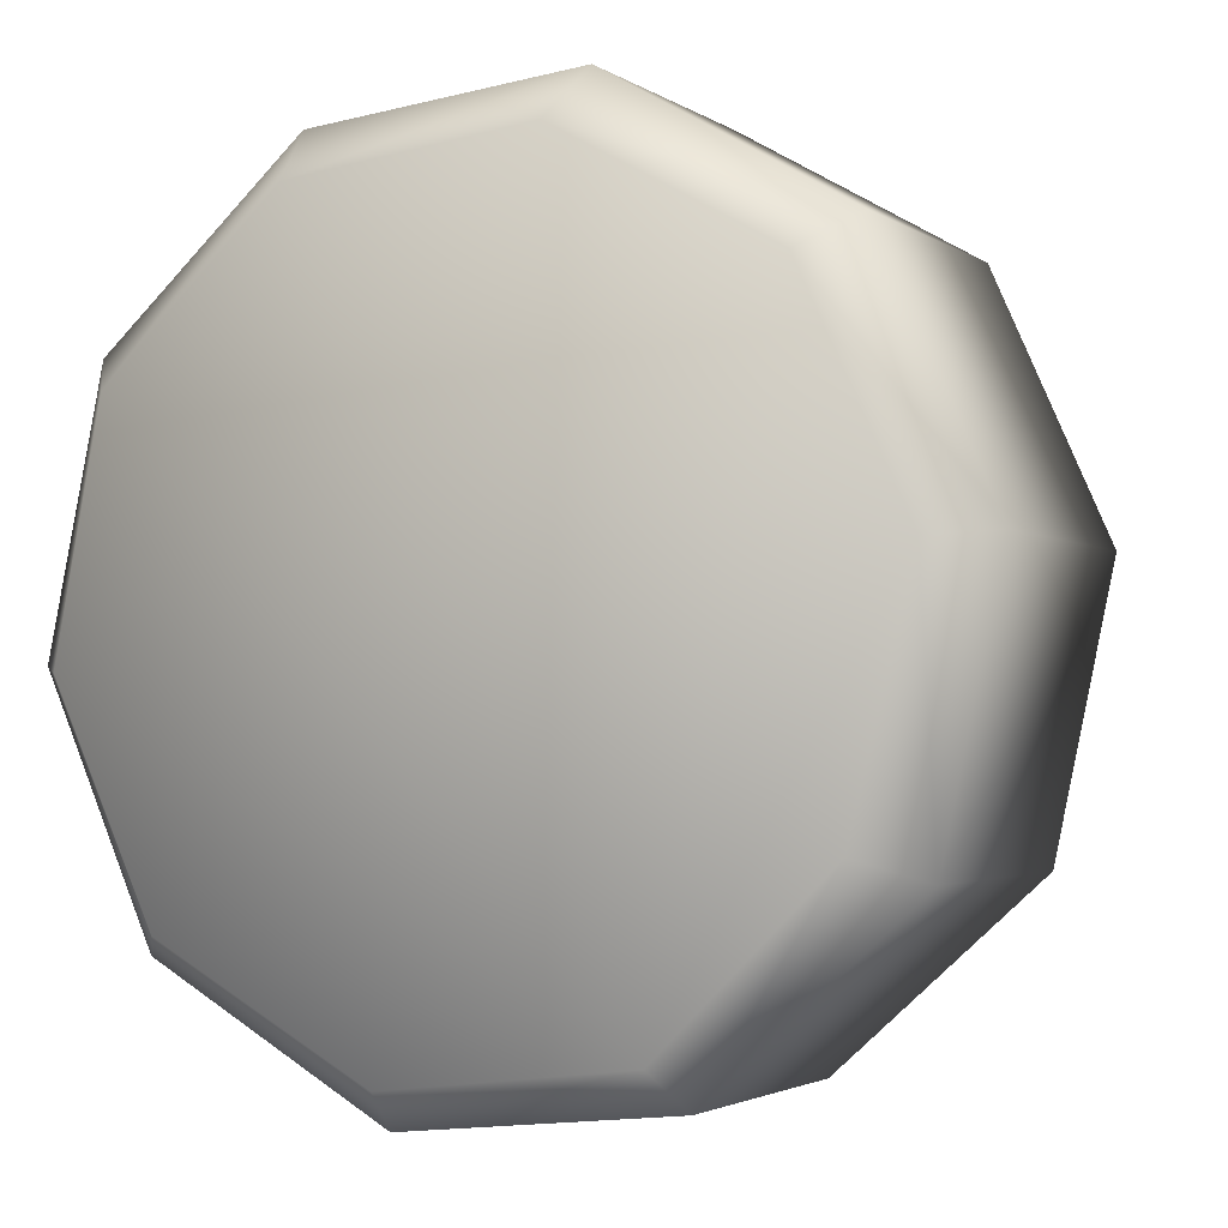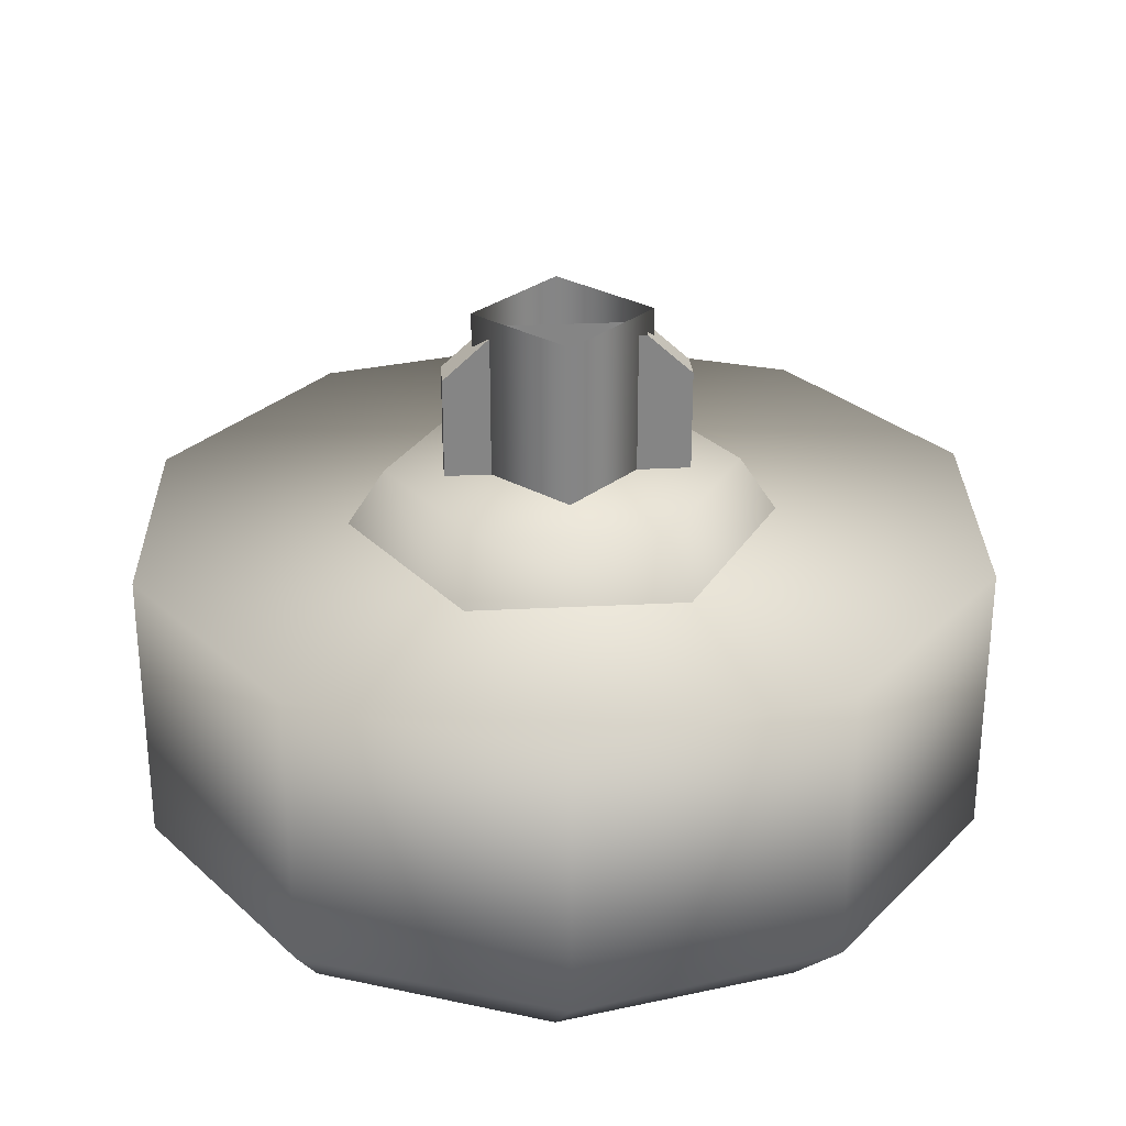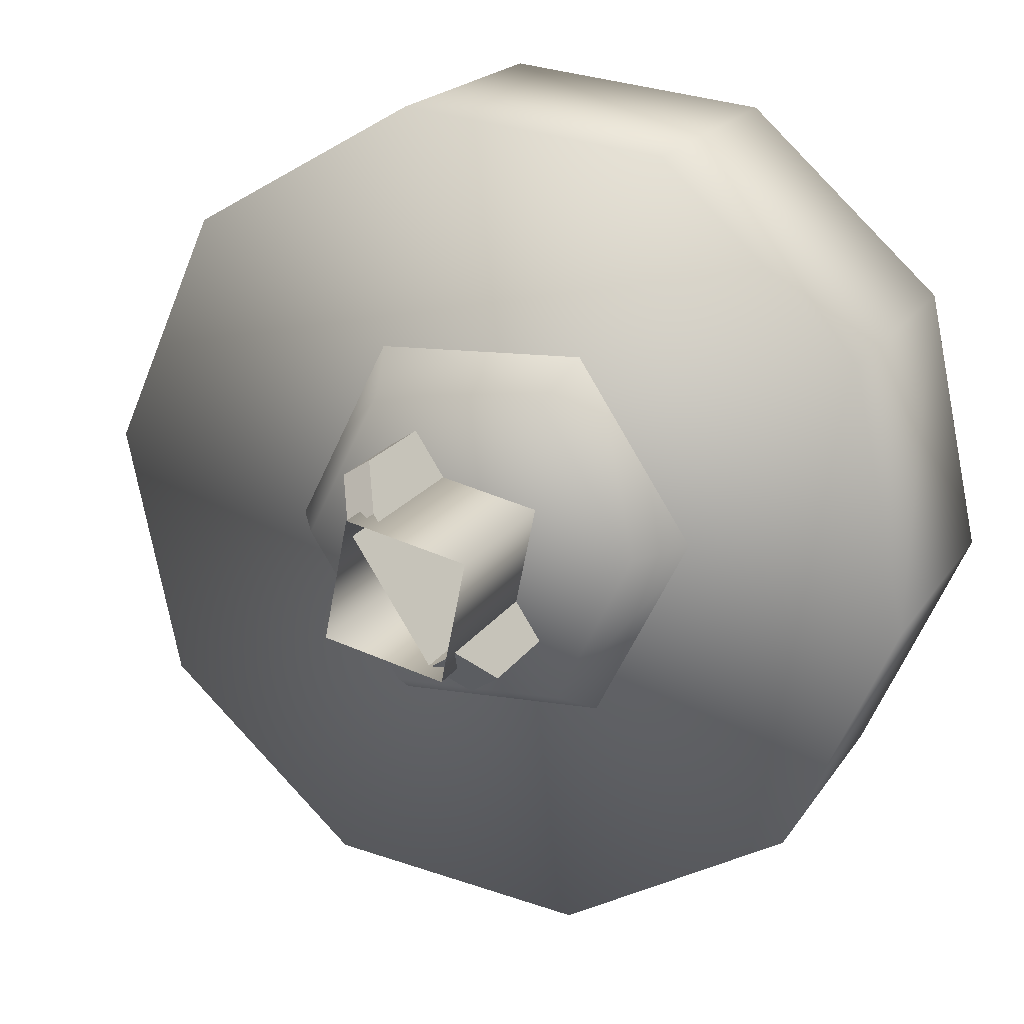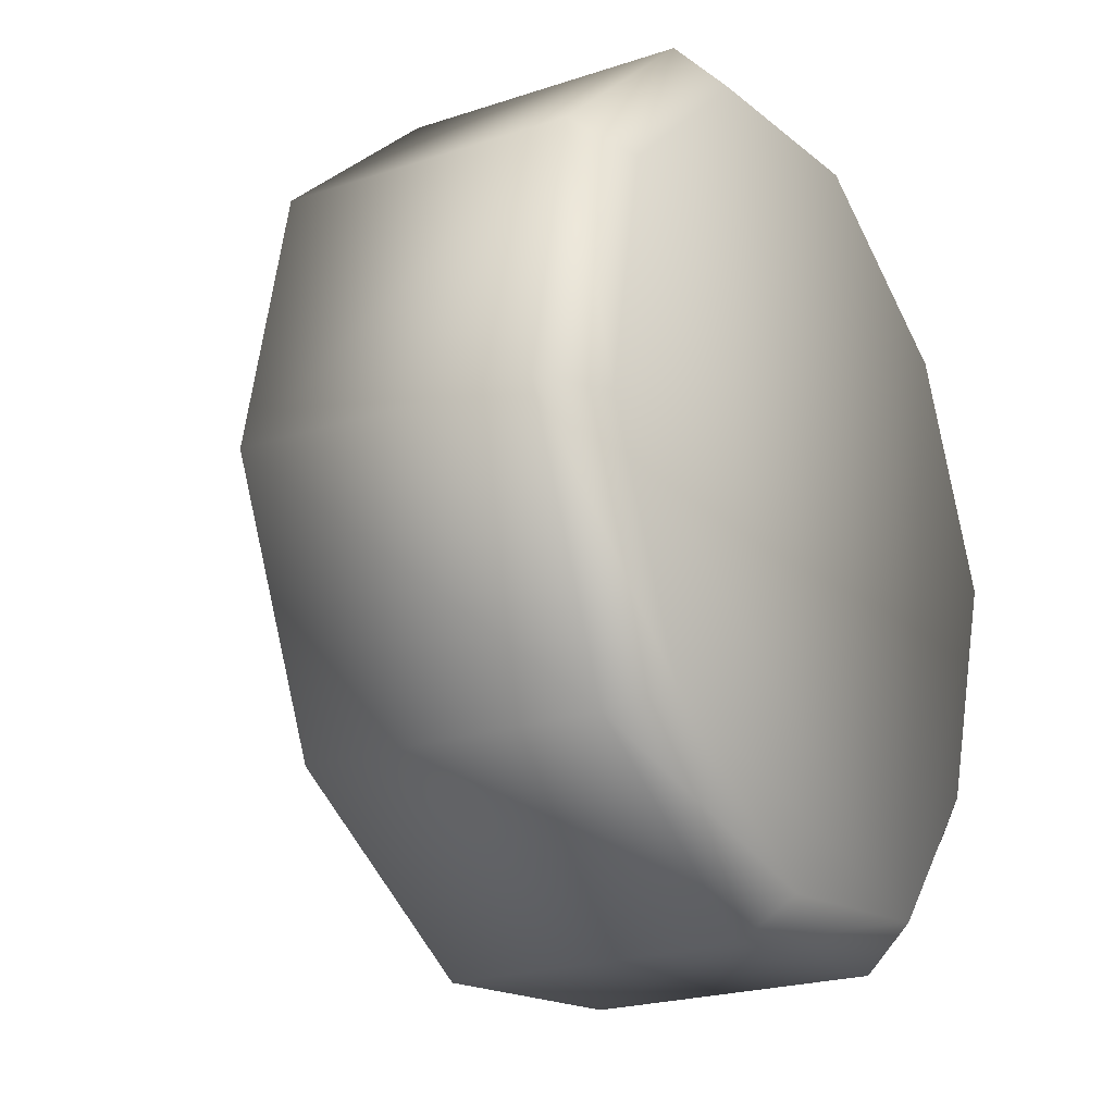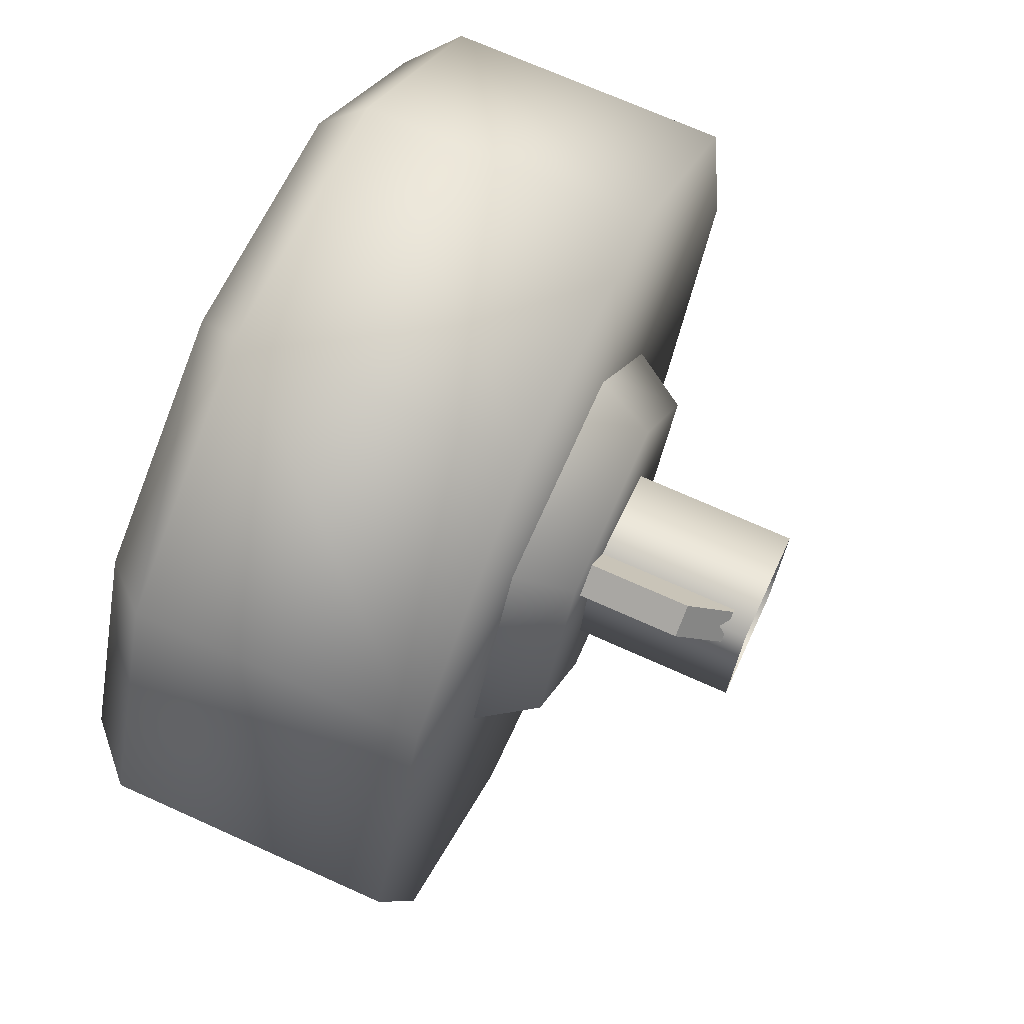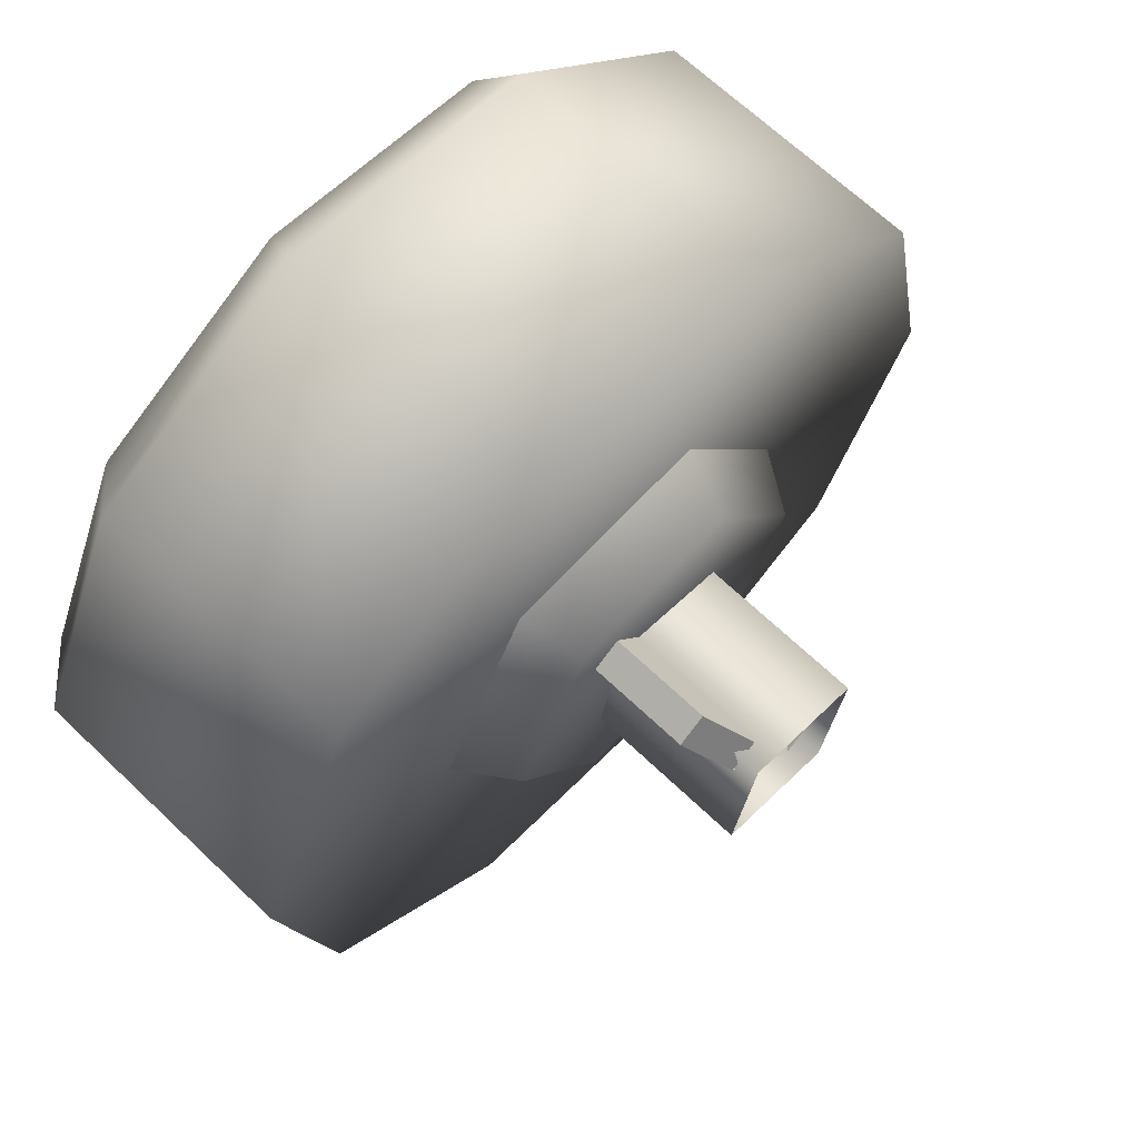
<metadata>
{"format":"obj","ext":"obj","renderer":"f3d","projection":"perspective","resolution":1024,"background":"white","views":[{"elev":-2.5,"azim":-154.1,"up":"+Y"},{"elev":28.5,"azim":119.0,"up":"+Z"},{"elev":19.6,"azim":23.8,"up":"+Y"},{"elev":-22.3,"azim":120.0,"up":"+Y"},{"elev":70.3,"azim":-65.7,"up":"+Y"},{"elev":66.8,"azim":-46.3,"up":"+Y"}]}
</metadata>
<code>
g wheel_low_Cylinder.002
v 0.294 1.831 -1.581
v 0.6524 1.508 -1.581
v 0.7526 1.037 -1.581
v 0.5564 0.596 -1.581
v 0.1386 0.3549 -1.581
v -0.3411 0.4054 -1.581
v -0.6995 0.7282 -1.581
v -0.6034 1.641 -1.581
v 0.2774 1.737 -2.173
v 0.294 1.831 -2.084
v 0.5923 1.444 -2.173
v 0.6524 1.508 -2.084
v 0.6751 1.023 -2.173
v 0.7526 1.037 -2.084
v 0.4942 0.6328 -2.173
v 0.5564 0.596 -2.084
v 0.1187 0.4237 -2.173
v 0.1386 0.3549 -2.084
v -0.308 0.4752 -2.173
v -0.3411 0.4054 -2.084
v -0.6995 0.7282 -2.084
v -0.5249 1.579 -2.173
v -0.6034 1.641 -2.084
v -0.1856 1.882 -1.581
v -0.1856 1.882 -2.084
v -0.1494 1.789 -2.173
v -0.7997 1.2 -1.581
v -0.7997 1.2 -2.084
v -0.7058 1.19 -2.173
v -0.5958 0.7661 -2.159
v -0.2488 1.459 -1.615
v -0.1991 1.384 -1.478
v 0.159 1.484 -1.615
v -0.4312 1.094 -1.615
v -0.3414 1.099 -1.478
v -0.206 0.7528 -1.615
v -0.1658 0.8333 -1.478
v 0.2017 0.7775 -1.615
v 0.1521 0.8526 -1.478
v 0.3842 1.143 -1.615
v 0.2944 1.138 -1.478
v 0.1188 1.403 -1.478
v 0.1187 0.9574 -1.565
v 0.1187 0.9574 -1.295
v -0.123 1.323 -1.565
v 0.06875 0.9244 -1.565
v 0.06875 0.9244 -1.295
v -0.173 1.29 -1.565
v -0.173 1.29 -1.295
v -0.1284 1.223 -1.22
v -0.123 1.323 -1.295
v -0.07841 1.256 -1.22
v 0.0741 1.025 -1.22
v 0.02413 0.9919 -1.22
v -0.1113 1.251 -1.552
v -0.1113 1.251 -1.183
v 0.1093 1.206 -1.552
v -0.1563 1.031 -1.552
v -0.1563 1.031 -1.183
v 0.06425 0.9855 -1.552
v 0.06425 0.9855 -1.183
v 0.1093 1.206 -1.183
g wheel_low_textures
f 3 4 16 14
f 18 5 6 20
f 28 27 8 23
f 6 7 21 20
f 1 2 12 10
f 4 5 18 16
f 12 2 3 14
f 10 12 11 9
f 12 14 13 11
f 14 16 15 13
f 16 18 17 15
f 18 20 19 17
f 19 30 29 22 26 9 11 13 15 17
f 28 23 22 29
f 25 10 9 26
f 24 1 10 25
f 8 24 25 23
f 23 25 26 22
f 21 7 27 28
f 3 2 1 24 8 27 7 6 5 4
f 21 28 29 30
f 20 21 30 19
f 34 35 32 31
f 31 32 42 33
f 36 37 35 34
f 38 39 37 36
f 40 41 39 38
f 33 42 41 40
f 42 32 35 37 39 41
f 47 46 43 44
f 45 51 52 53 44 43
f 49 48 46 47 54 50
f 51 45 48 49
f 49 50 52 51
f 44 53 54 47
f 58 59 56 55
f 55 56 62 57
f 60 61 59 58
f 57 62 61 60

</code>
